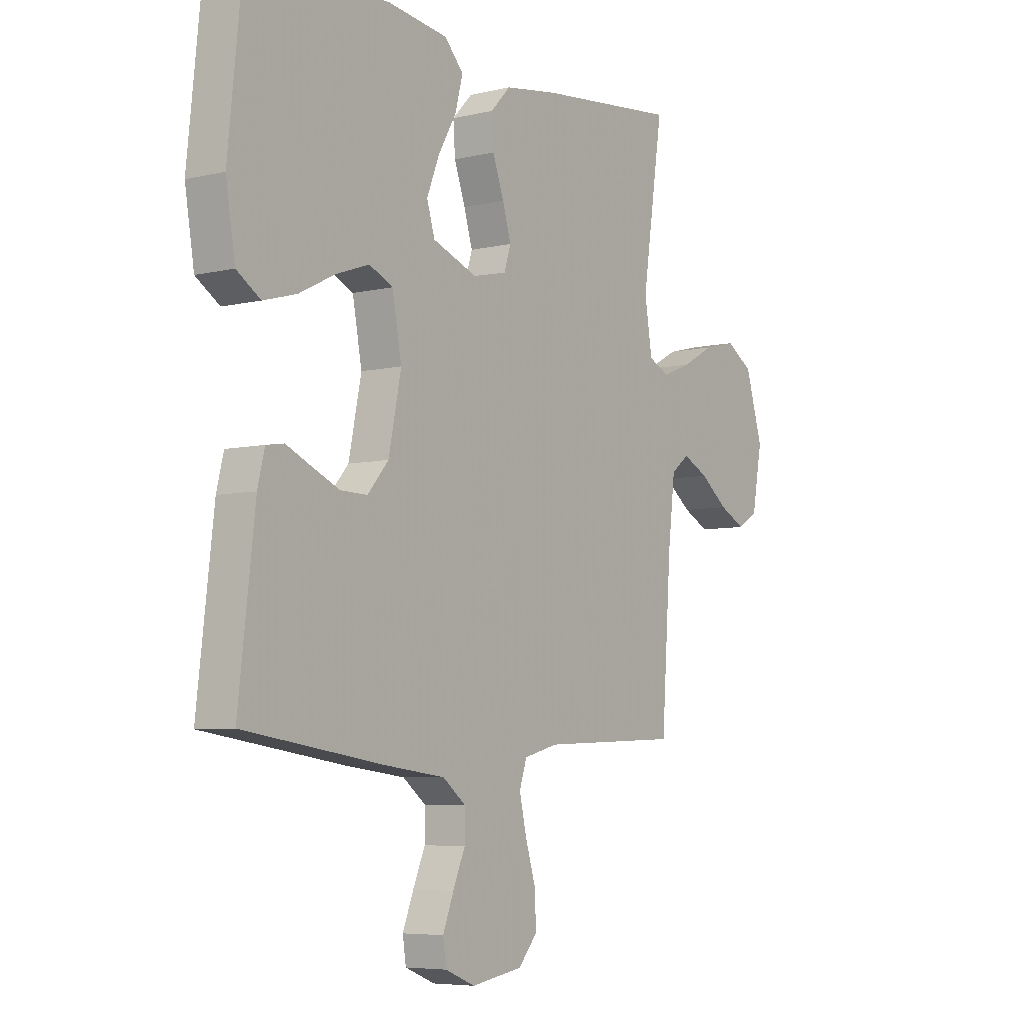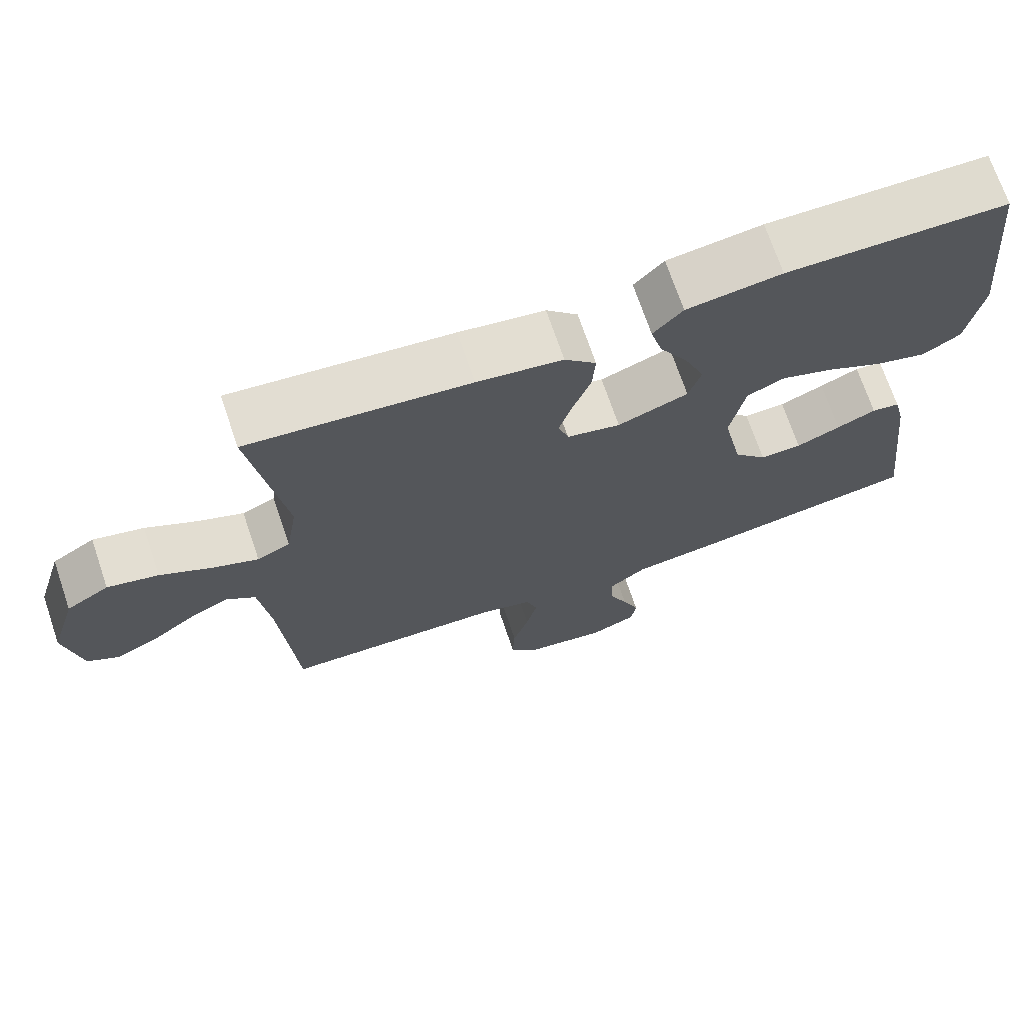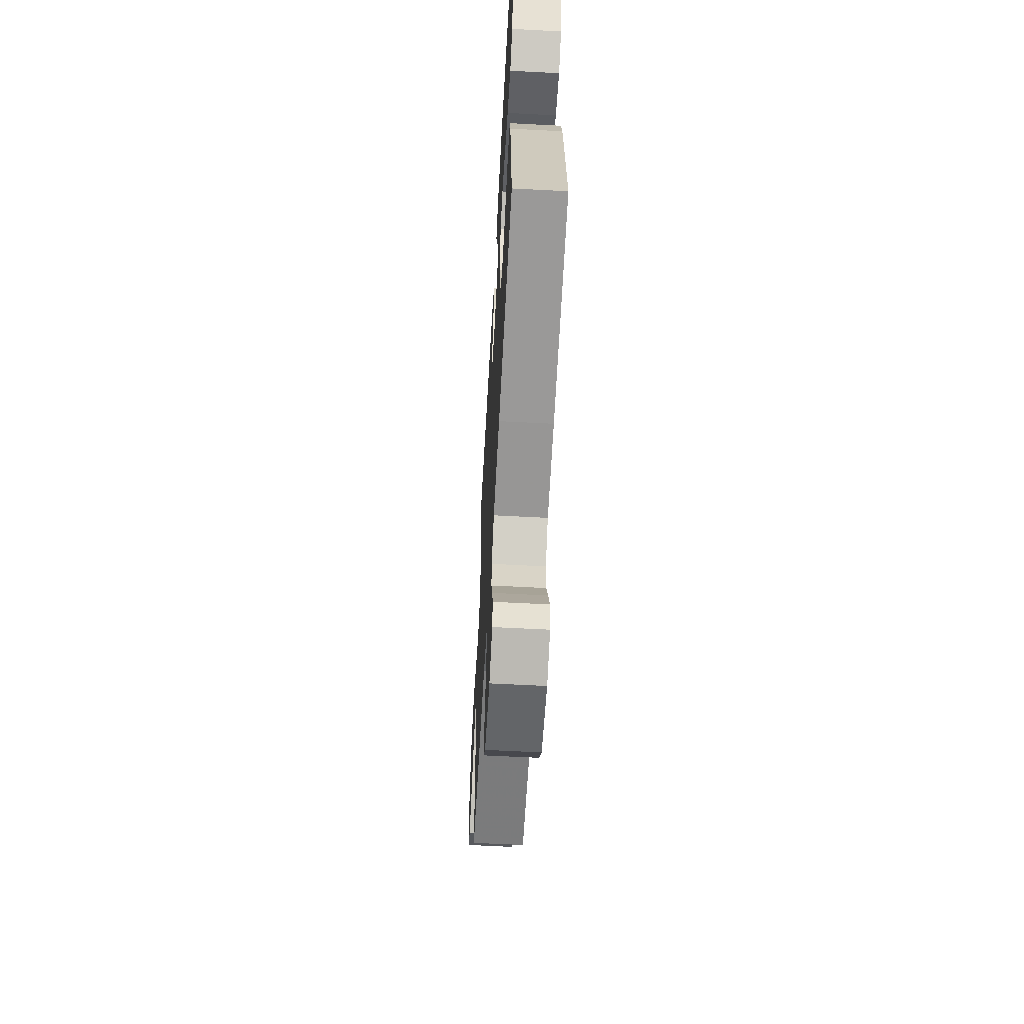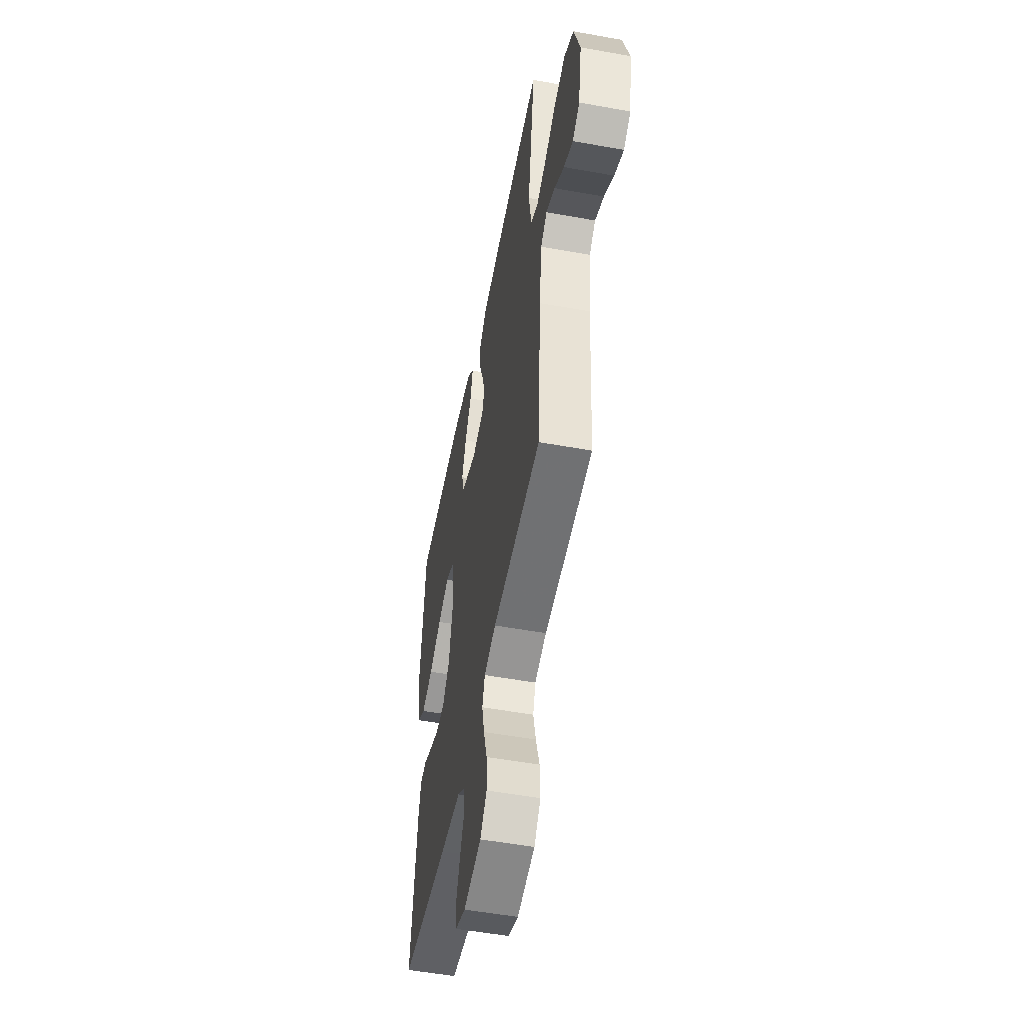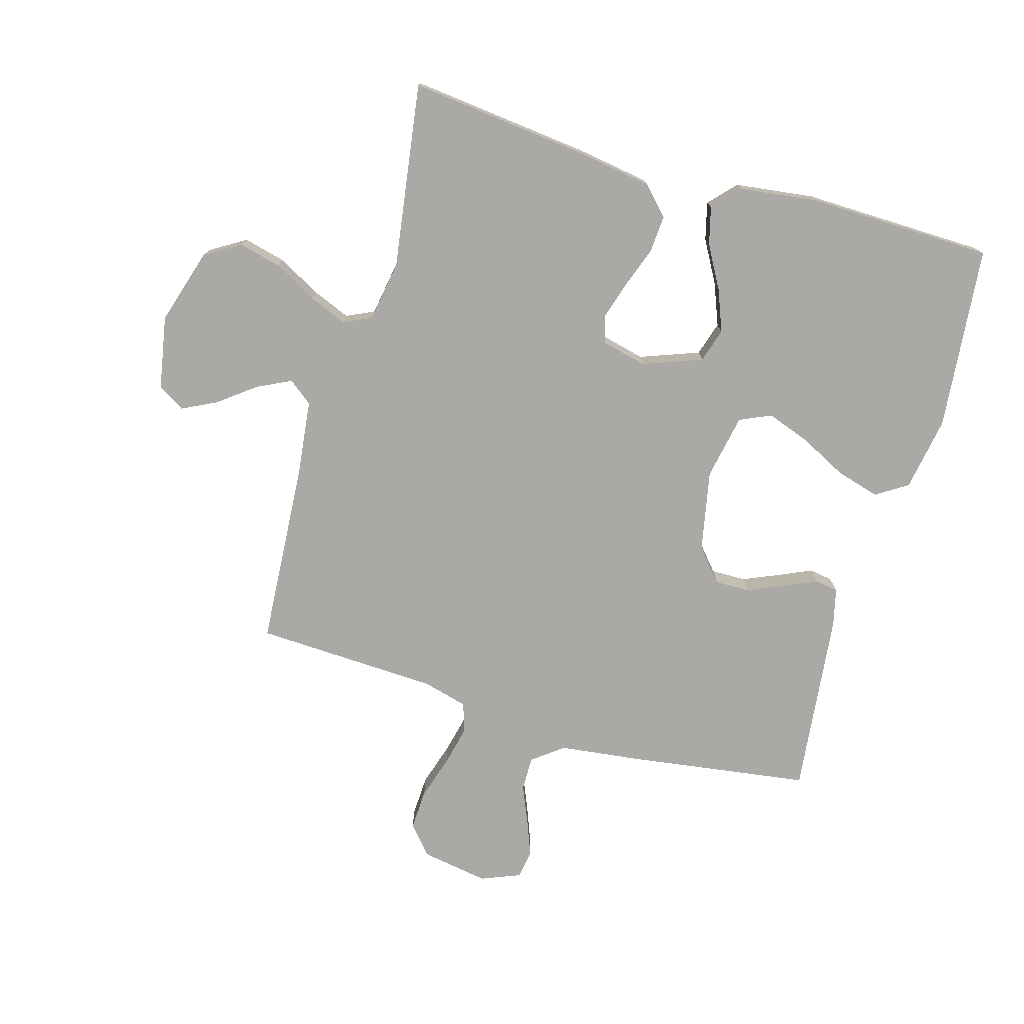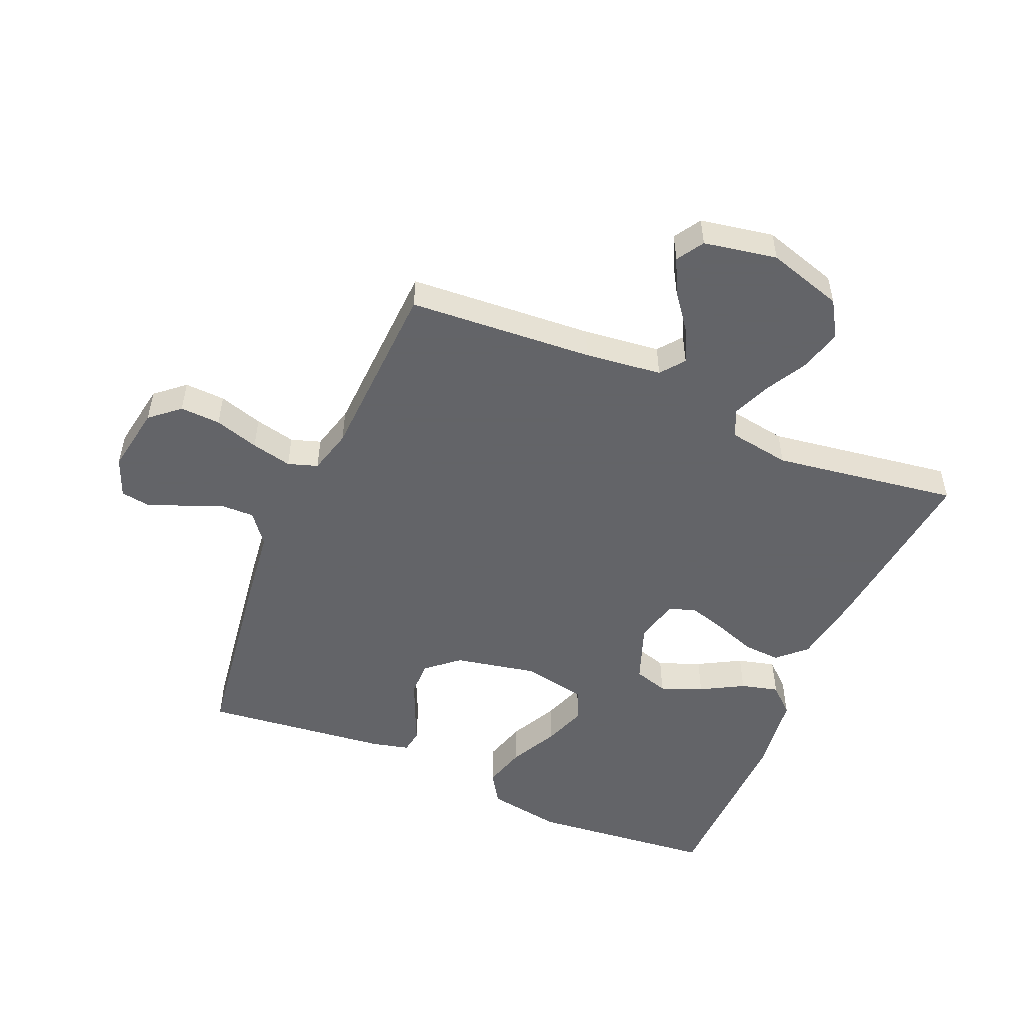
<metadata>
{"format":"obj","ext":"obj","renderer":"f3d","projection":"perspective","resolution":1024,"background":"white","views":[{"elev":-6.1,"azim":125.5,"up":"+Z"},{"elev":71.0,"azim":-18.8,"up":"+Z"},{"elev":-60.7,"azim":86.9,"up":"+Z"},{"elev":-53.0,"azim":-101.0,"up":"+Z"},{"elev":-75.6,"azim":-16.3,"up":"+Y"},{"elev":-51.3,"azim":-113.3,"up":"+Y"}]}
</metadata>
<code>
v -0.5 0.07 0.5
v -0.2 0.07 0.468
v -0.084 0.07 0.45
v -0.041 0.07 0.405
v -0.045 0.07 0.344
v -0.069 0.07 0.277
v -0.087 0.07 0.216
v -0.073 0.07 0.171
v 0 0.07 0.154
v 0.096 0.07 0.19
v 0.113 0.07 0.246
v 0.086 0.07 0.314
v 0.047 0.07 0.383
v 0.031 0.07 0.444
v 0.071 0.07 0.488
v 0.2 0.07 0.505
v 0.5 0.07 0.5
v 0.531 0.07 0.2
v 0.511 0.07 0.079
v 0.46 0.07 0.046
v 0.389 0.07 0.066
v 0.312 0.07 0.105
v 0.241 0.07 0.13
v 0.19 0.07 0.107
v 0.17 0.07 0
v 0.197 0.07 -0.132
v 0.242 0.07 -0.184
v 0.299 0.07 -0.183
v 0.359 0.07 -0.157
v 0.412 0.07 -0.133
v 0.45 0.07 -0.139
v 0.465 0.07 -0.2
v 0.5 0.07 -0.5
v 0.2 0.07 -0.544
v 0.071 0.07 -0.56
v 0.021 0.07 -0.599
v 0.022 0.07 -0.655
v 0.048 0.07 -0.716
v 0.071 0.07 -0.775
v 0.064 0.07 -0.822
v 0 0.07 -0.848
v -0.11 0.07 -0.83
v -0.151 0.07 -0.783
v -0.148 0.07 -0.717
v -0.126 0.07 -0.645
v -0.111 0.07 -0.579
v -0.127 0.07 -0.531
v -0.2 0.07 -0.512
v -0.5 0.07 -0.5
v -0.521 0.07 -0.2
v -0.536 0.07 -0.075
v -0.575 0.07 -0.045
v -0.63 0.07 -0.072
v -0.69 0.07 -0.118
v -0.746 0.07 -0.146
v -0.79 0.07 -0.119
v -0.812 0.07 0
v -0.775 0.07 0.123
v -0.717 0.07 0.159
v -0.648 0.07 0.142
v -0.578 0.07 0.104
v -0.516 0.07 0.079
v -0.471 0.07 0.1
v -0.455 0.07 0.2
v -0.5 0 0.5
v -0.2 0 0.468
v -0.084 0 0.45
v -0.041 0 0.405
v -0.045 0 0.344
v -0.069 0 0.277
v -0.087 0 0.216
v -0.073 0 0.171
v 0 0 0.154
v 0.096 0 0.19
v 0.113 0 0.246
v 0.086 0 0.314
v 0.047 0 0.383
v 0.031 0 0.444
v 0.071 0 0.488
v 0.2 0 0.505
v 0.5 0 0.5
v 0.531 0 0.2
v 0.511 0 0.079
v 0.46 0 0.046
v 0.389 0 0.066
v 0.312 0 0.105
v 0.241 0 0.13
v 0.19 0 0.107
v 0.17 0 0
v 0.197 0 -0.132
v 0.242 0 -0.184
v 0.299 0 -0.183
v 0.359 0 -0.157
v 0.412 0 -0.133
v 0.45 0 -0.139
v 0.465 0 -0.2
v 0.5 0 -0.5
v 0.2 0 -0.544
v 0.071 0 -0.56
v 0.021 0 -0.599
v 0.022 0 -0.655
v 0.048 0 -0.716
v 0.071 0 -0.775
v 0.064 0 -0.822
v 0 0 -0.848
v -0.11 0 -0.83
v -0.151 0 -0.783
v -0.148 0 -0.717
v -0.126 0 -0.645
v -0.111 0 -0.579
v -0.127 0 -0.531
v -0.2 0 -0.512
v -0.5 0 -0.5
v -0.521 0 -0.2
v -0.536 0 -0.075
v -0.575 0 -0.045
v -0.63 0 -0.072
v -0.69 0 -0.118
v -0.746 0 -0.146
v -0.79 0 -0.119
v -0.812 0 0
v -0.775 0 0.123
v -0.717 0 0.159
v -0.648 0 0.142
v -0.578 0 0.104
v -0.516 0 0.079
v -0.471 0 0.1
v -0.455 0 0.2
f 59 60 61
f 58 59 61
f 57 58 61
f 56 57 61
f 55 56 61
f 54 55 61
f 53 54 61
f 52 53 61 62
f 51 52 62 63
f 48 49 50
f 50 51 63
f 48 50 63
f 47 48 63
f 43 44 45
f 42 43 45
f 41 42 45
f 40 41 45
f 39 40 45
f 38 39 45
f 37 38 45
f 36 37 45 46
f 35 36 46 47
f 34 35 47
f 33 34 47
f 32 33 47
f 31 32 47
f 30 31 47
f 29 30 47
f 20 21 22
f 19 20 22
f 18 19 22
f 17 18 22
f 16 17 22
f 15 16 22
f 14 15 22
f 13 14 22
f 12 13 22
f 11 12 22 23
f 10 11 23 24
f 4 5 6
f 3 4 6
f 2 3 6
f 1 2 6
f 64 1 6
f 64 6 7
f 63 64 7 8
f 47 63 8 9
f 28 29 47
f 27 28 47
f 26 27 47
f 47 9 10
f 26 47 10
f 25 26 10
f 10 24 25
f 125 124 123
f 125 123 122
f 125 122 121
f 125 121 120
f 125 120 119
f 125 119 118
f 125 118 117
f 126 125 117 116
f 127 126 116 115
f 114 113 112
f 127 115 114
f 127 114 112
f 127 112 111
f 109 108 107
f 109 107 106
f 109 106 105
f 109 105 104
f 109 104 103
f 109 103 102
f 109 102 101
f 110 109 101 100
f 111 110 100 99
f 111 99 98
f 111 98 97
f 111 97 96
f 111 96 95
f 111 95 94
f 111 94 93
f 86 85 84
f 86 84 83
f 86 83 82
f 86 82 81
f 86 81 80
f 86 80 79
f 86 79 78
f 86 78 77
f 86 77 76
f 87 86 76 75
f 88 87 75 74
f 70 69 68
f 70 68 67
f 70 67 66
f 70 66 65
f 70 65 128
f 71 70 128
f 72 71 128 127
f 73 72 127 111
f 111 93 92
f 111 92 91
f 111 91 90
f 74 73 111
f 74 111 90
f 74 90 89
f 89 88 74
f 1 65 66 2
f 2 66 67 3
f 3 67 68 4
f 4 68 69 5
f 5 69 70 6
f 6 70 71 7
f 7 71 72 8
f 8 72 73 9
f 9 73 74 10
f 10 74 75 11
f 11 75 76 12
f 12 76 77 13
f 13 77 78 14
f 14 78 79 15
f 15 79 80 16
f 16 80 81 17
f 17 81 82 18
f 18 82 83 19
f 19 83 84 20
f 20 84 85 21
f 21 85 86 22
f 22 86 87 23
f 23 87 88 24
f 24 88 89 25
f 25 89 90 26
f 26 90 91 27
f 27 91 92 28
f 28 92 93 29
f 29 93 94 30
f 30 94 95 31
f 31 95 96 32
f 32 96 97 33
f 33 97 98 34
f 34 98 99 35
f 35 99 100 36
f 36 100 101 37
f 37 101 102 38
f 38 102 103 39
f 39 103 104 40
f 40 104 105 41
f 41 105 106 42
f 42 106 107 43
f 43 107 108 44
f 44 108 109 45
f 45 109 110 46
f 46 110 111 47
f 47 111 112 48
f 48 112 113 49
f 49 113 114 50
f 50 114 115 51
f 51 115 116 52
f 52 116 117 53
f 53 117 118 54
f 54 118 119 55
f 55 119 120 56
f 56 120 121 57
f 57 121 122 58
f 58 122 123 59
f 59 123 124 60
f 60 124 125 61
f 61 125 126 62
f 62 126 127 63
f 63 127 128 64
f 64 128 65 1

</code>
